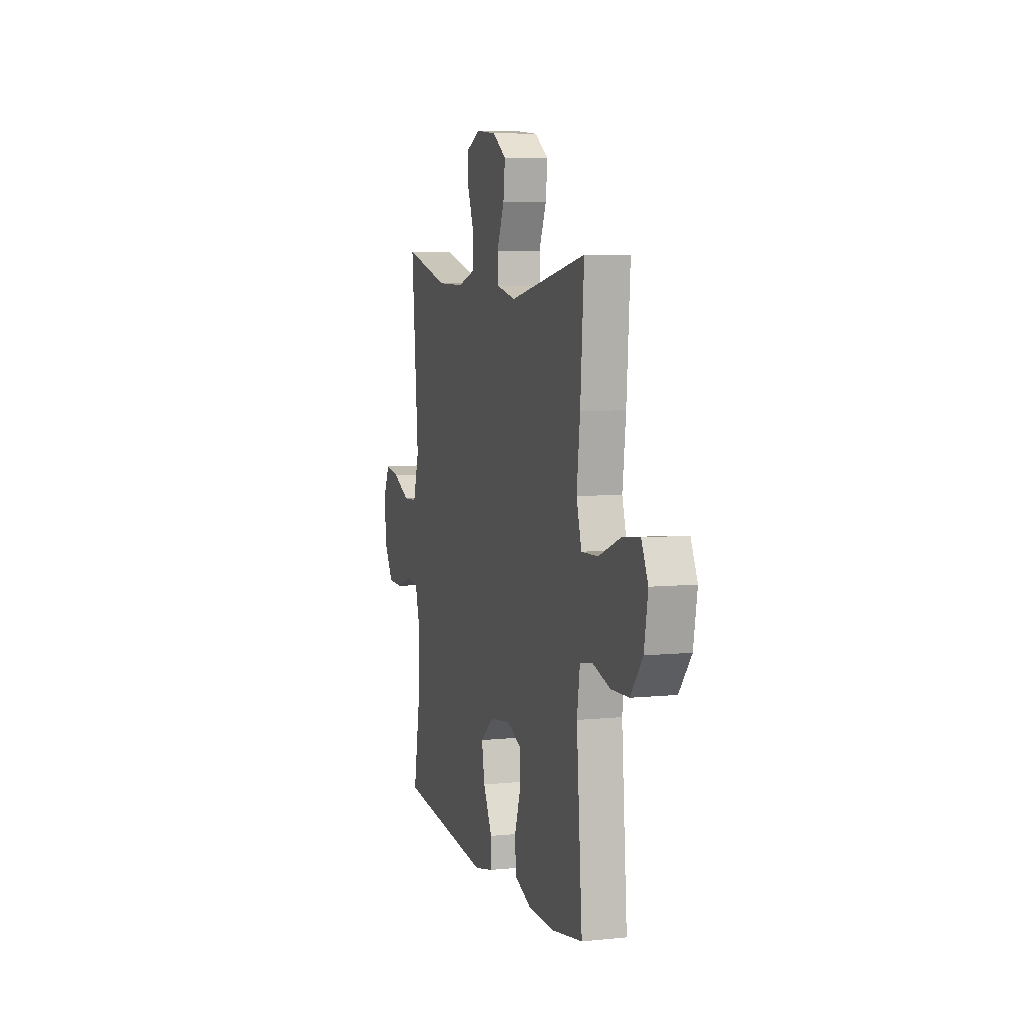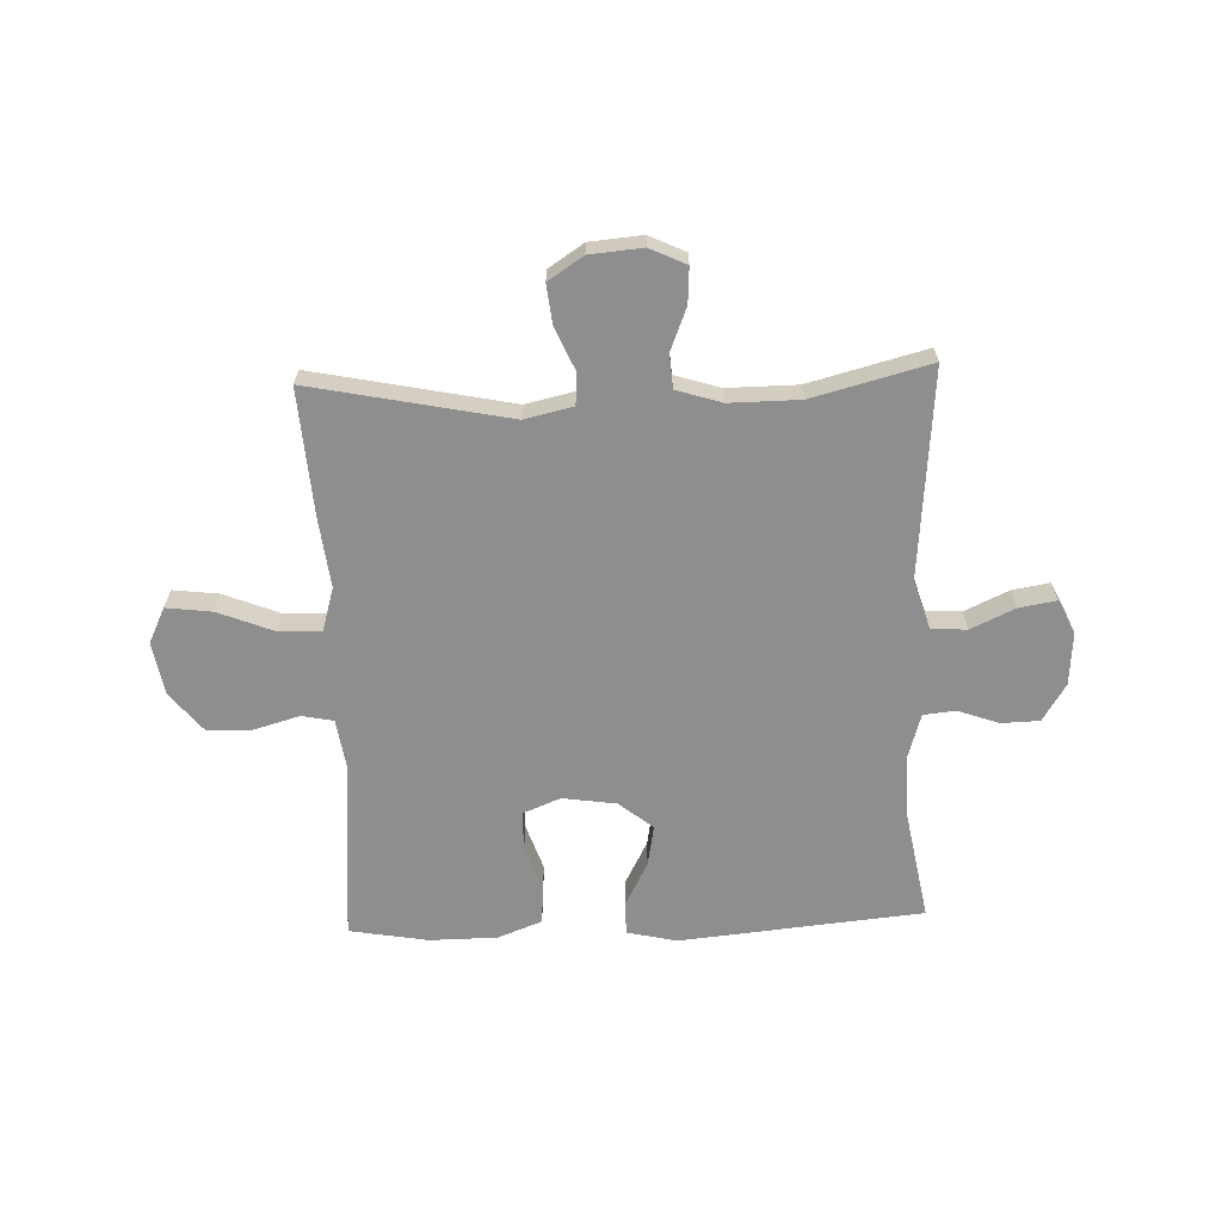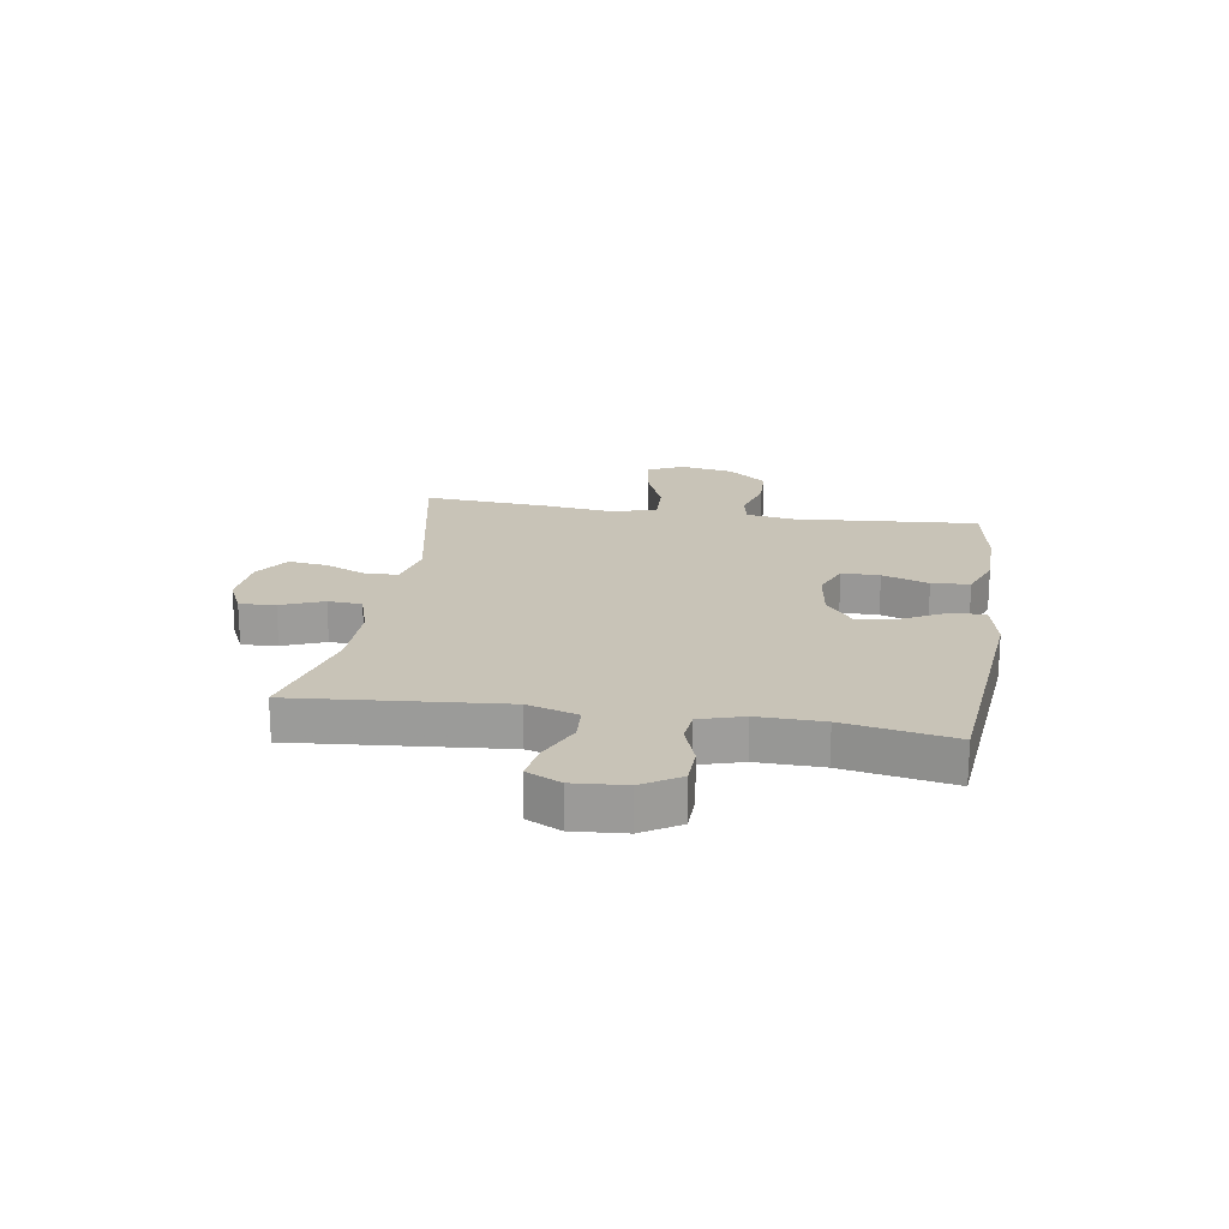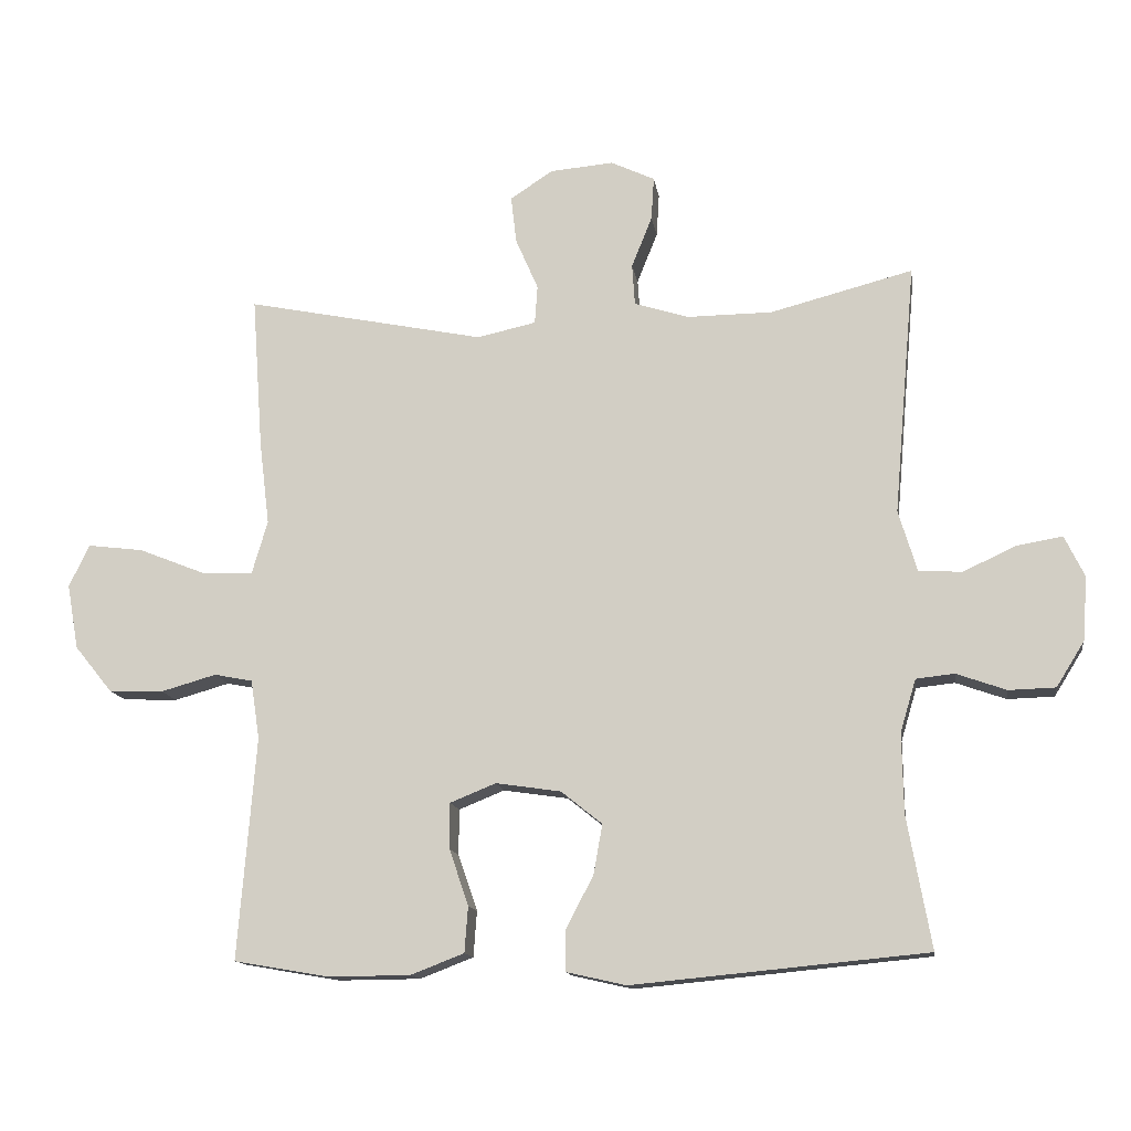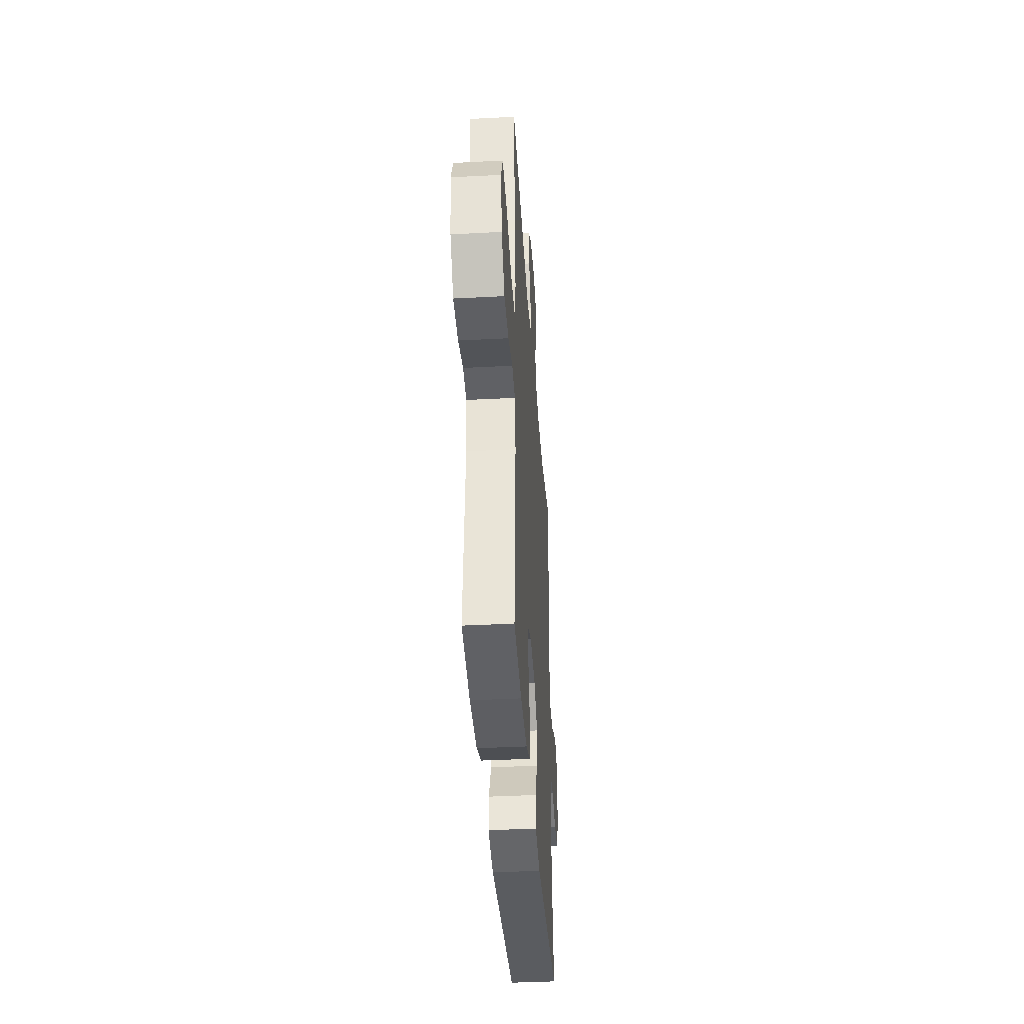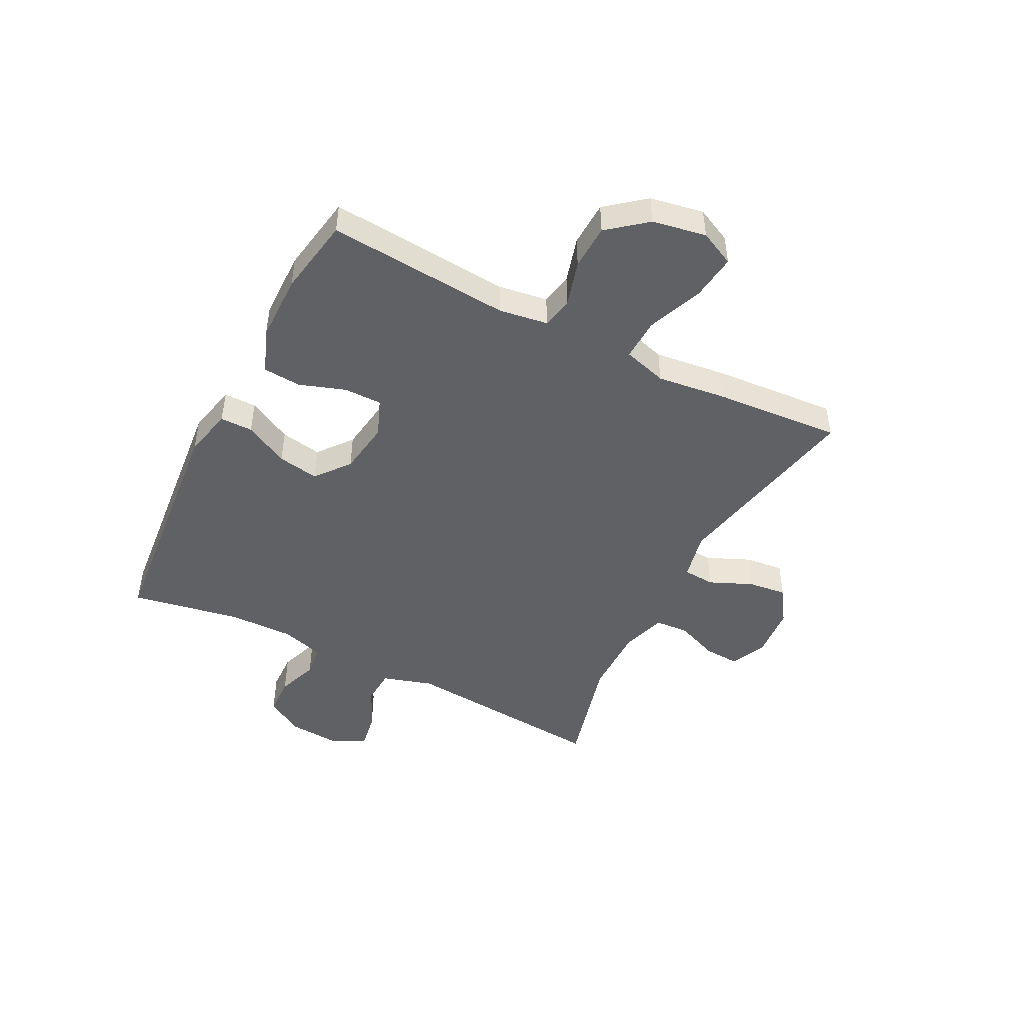
<metadata>
{"format":"obj","ext":"obj","renderer":"f3d","projection":"perspective","resolution":1024,"background":"white","views":[{"elev":6.7,"azim":-106.5,"up":"+Z"},{"elev":-65.0,"azim":2.1,"up":"+Y"},{"elev":19.8,"azim":99.0,"up":"+Y"},{"elev":-13.6,"azim":8.5,"up":"+Z"},{"elev":-39.1,"azim":-86.2,"up":"+Z"},{"elev":-46.9,"azim":-117.0,"up":"+Y"}]}
</metadata>
<code>
v -0.5 0.07 0.5
v -0.15 0.07 0.429
v -0.064 0.07 0.448
v -0.06 0.07 0.504
v -0.093 0.07 0.58
v -0.101 0.07 0.649
v -0.039 0.07 0.69
v 0.054 0.07 0.698
v 0.118 0.07 0.668
v 0.114 0.07 0.605
v 0.084 0.07 0.53
v 0.088 0.07 0.47
v 0.168 0.07 0.445
v 0.292 0.07 0.446
v 0.5 0.07 0.5
v 0.468 0.07 0.133
v 0.495 0.07 0.044
v 0.558 0.07 0.04
v 0.636 0.07 0.076
v 0.702 0.07 0.087
v 0.731 0.07 0.027
v 0.724 0.07 -0.066
v 0.683 0.07 -0.132
v 0.615 0.07 -0.134
v 0.542 0.07 -0.108
v 0.486 0.07 -0.114
v 0.463 0.07 -0.191
v 0.465 0.07 -0.307
v 0.5 0.07 -0.5
v 0.07 0.07 -0.541
v -0.018 0.07 -0.521
v -0.018 0.07 -0.463
v 0.023 0.07 -0.385
v 0.036 0.07 -0.312
v -0.024 0.07 -0.264
v -0.119 0.07 -0.25
v -0.186 0.07 -0.277
v -0.186 0.07 -0.344
v -0.158 0.07 -0.426
v -0.163 0.07 -0.493
v -0.241 0.07 -0.523
v -0.361 0.07 -0.524
v -0.5 0.07 -0.5
v -0.474 0.07 -0.175
v -0.487 0.07 -0.089
v -0.543 0.07 -0.078
v -0.624 0.07 -0.101
v -0.704 0.07 -0.098
v -0.759 0.07 -0.03
v -0.776 0.07 0.065
v -0.746 0.07 0.127
v -0.665 0.07 0.117
v -0.567 0.07 0.078
v -0.492 0.07 0.075
v -0.469 0.07 0.153
v -0.484 0.07 0.277
v -0.5 0 0.5
v -0.15 0 0.429
v -0.064 0 0.448
v -0.06 0 0.504
v -0.093 0 0.58
v -0.101 0 0.649
v -0.039 0 0.69
v 0.054 0 0.698
v 0.118 0 0.668
v 0.114 0 0.605
v 0.084 0 0.53
v 0.088 0 0.47
v 0.168 0 0.445
v 0.292 0 0.446
v 0.5 0 0.5
v 0.468 0 0.133
v 0.495 0 0.044
v 0.558 0 0.04
v 0.636 0 0.076
v 0.702 0 0.087
v 0.731 0 0.027
v 0.724 0 -0.066
v 0.683 0 -0.132
v 0.615 0 -0.134
v 0.542 0 -0.108
v 0.486 0 -0.114
v 0.463 0 -0.191
v 0.465 0 -0.307
v 0.5 0 -0.5
v 0.07 0 -0.541
v -0.018 0 -0.521
v -0.018 0 -0.463
v 0.023 0 -0.385
v 0.036 0 -0.312
v -0.024 0 -0.264
v -0.119 0 -0.25
v -0.186 0 -0.277
v -0.186 0 -0.344
v -0.158 0 -0.426
v -0.163 0 -0.493
v -0.241 0 -0.523
v -0.361 0 -0.524
v -0.5 0 -0.5
v -0.474 0 -0.175
v -0.487 0 -0.089
v -0.543 0 -0.078
v -0.624 0 -0.101
v -0.704 0 -0.098
v -0.759 0 -0.03
v -0.776 0 0.065
v -0.746 0 0.127
v -0.665 0 0.117
v -0.567 0 0.078
v -0.492 0 0.075
v -0.469 0 0.153
v -0.484 0 0.277
f 55 56 1 2
f 54 55 2 3
f 51 52 53
f 50 51 53
f 49 50 53
f 48 49 53
f 47 48 53
f 46 47 53
f 45 46 53 54
f 44 45 54 3
f 42 43 44
f 41 42 44
f 40 41 44
f 39 40 44
f 38 39 44
f 37 38 44
f 36 37 44 3
f 31 32 33
f 30 31 33
f 29 30 33
f 28 29 33
f 27 28 33 34
f 26 27 34 35
f 23 24 25
f 22 23 25
f 21 22 25
f 20 21 25
f 19 20 25
f 18 19 25
f 17 18 25 26
f 35 36 3
f 26 35 3
f 17 26 3
f 16 17 3
f 9 10 11
f 8 9 11
f 7 8 11
f 6 7 11
f 5 6 11
f 4 5 11
f 4 11 12
f 3 4 12 13
f 14 15 16
f 13 14 16
f 3 13 16
f 58 57 112 111
f 59 58 111 110
f 109 108 107
f 109 107 106
f 109 106 105
f 109 105 104
f 109 104 103
f 109 103 102
f 110 109 102 101
f 59 110 101 100
f 100 99 98
f 100 98 97
f 100 97 96
f 100 96 95
f 100 95 94
f 100 94 93
f 59 100 93 92
f 89 88 87
f 89 87 86
f 89 86 85
f 89 85 84
f 90 89 84 83
f 91 90 83 82
f 81 80 79
f 81 79 78
f 81 78 77
f 81 77 76
f 81 76 75
f 81 75 74
f 82 81 74 73
f 59 92 91
f 59 91 82
f 59 82 73
f 59 73 72
f 67 66 65
f 67 65 64
f 67 64 63
f 67 63 62
f 67 62 61
f 67 61 60
f 68 67 60
f 69 68 60 59
f 72 71 70
f 72 70 69
f 72 69 59
f 1 57 58 2
f 2 58 59 3
f 3 59 60 4
f 4 60 61 5
f 5 61 62 6
f 6 62 63 7
f 7 63 64 8
f 8 64 65 9
f 9 65 66 10
f 10 66 67 11
f 11 67 68 12
f 12 68 69 13
f 13 69 70 14
f 14 70 71 15
f 15 71 72 16
f 16 72 73 17
f 17 73 74 18
f 18 74 75 19
f 19 75 76 20
f 20 76 77 21
f 21 77 78 22
f 22 78 79 23
f 23 79 80 24
f 24 80 81 25
f 25 81 82 26
f 26 82 83 27
f 27 83 84 28
f 28 84 85 29
f 29 85 86 30
f 30 86 87 31
f 31 87 88 32
f 32 88 89 33
f 33 89 90 34
f 34 90 91 35
f 35 91 92 36
f 36 92 93 37
f 37 93 94 38
f 38 94 95 39
f 39 95 96 40
f 40 96 97 41
f 41 97 98 42
f 42 98 99 43
f 43 99 100 44
f 44 100 101 45
f 45 101 102 46
f 46 102 103 47
f 47 103 104 48
f 48 104 105 49
f 49 105 106 50
f 50 106 107 51
f 51 107 108 52
f 52 108 109 53
f 53 109 110 54
f 54 110 111 55
f 55 111 112 56
f 56 112 57 1

</code>
